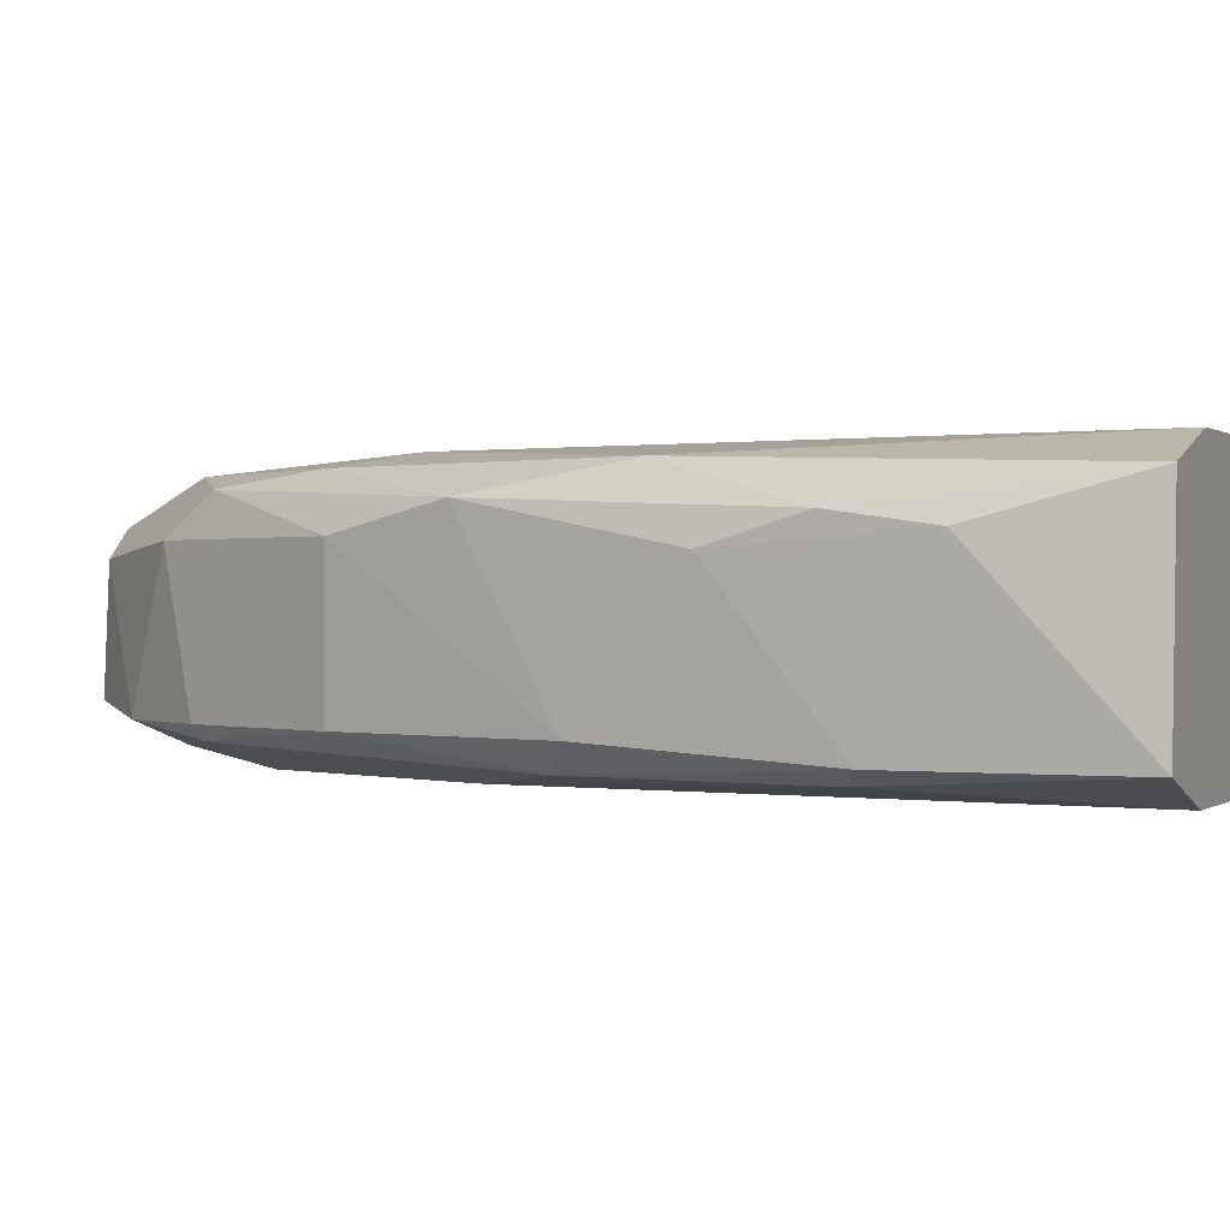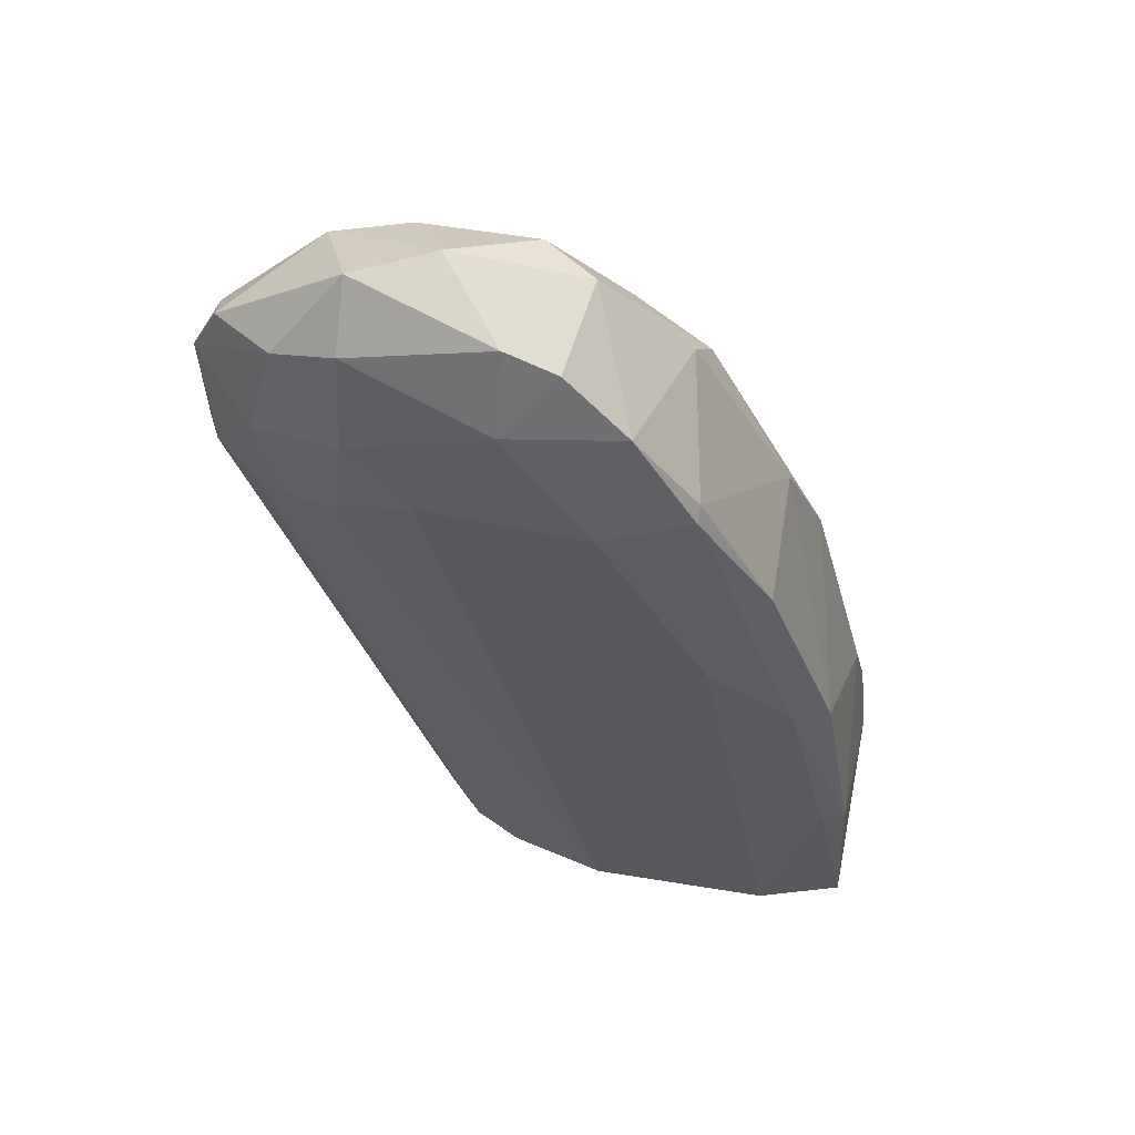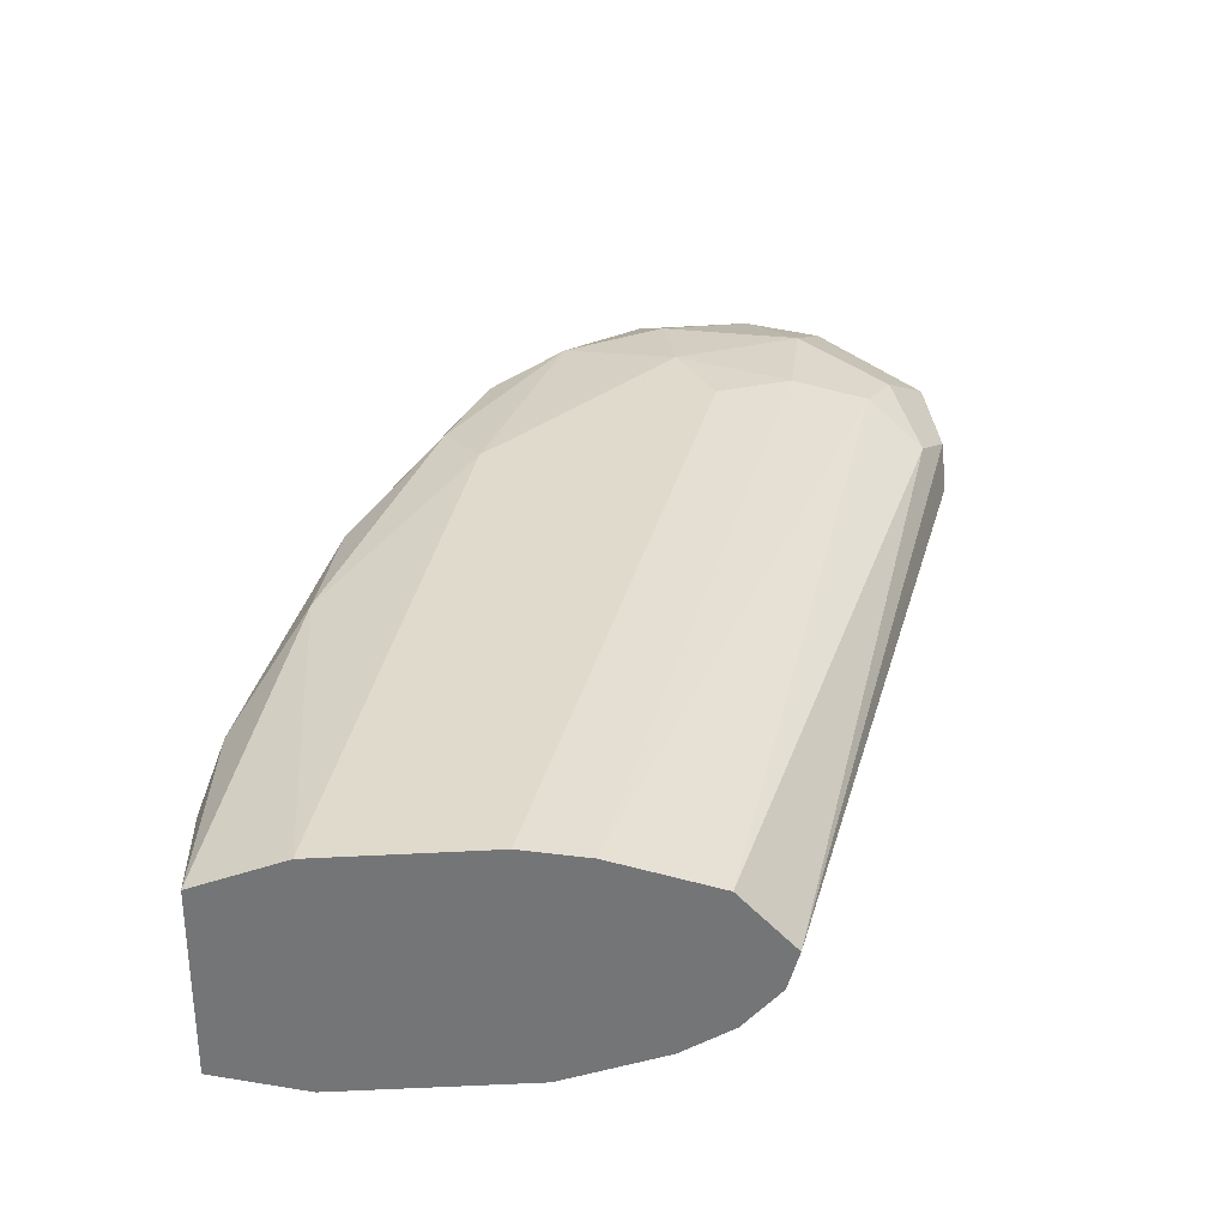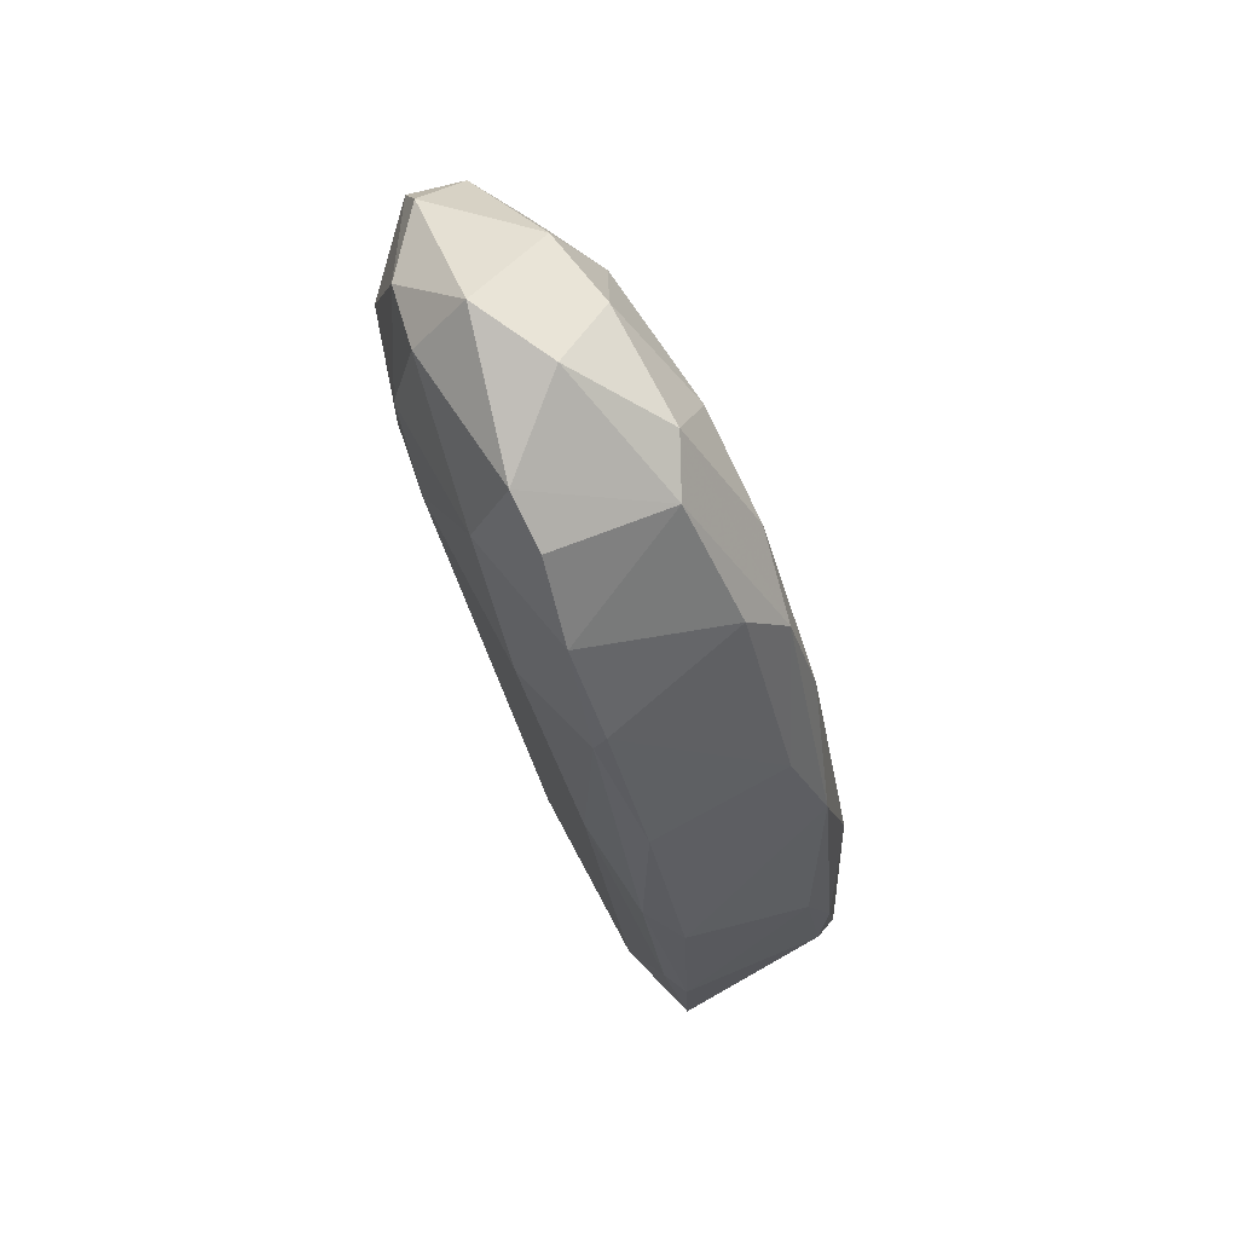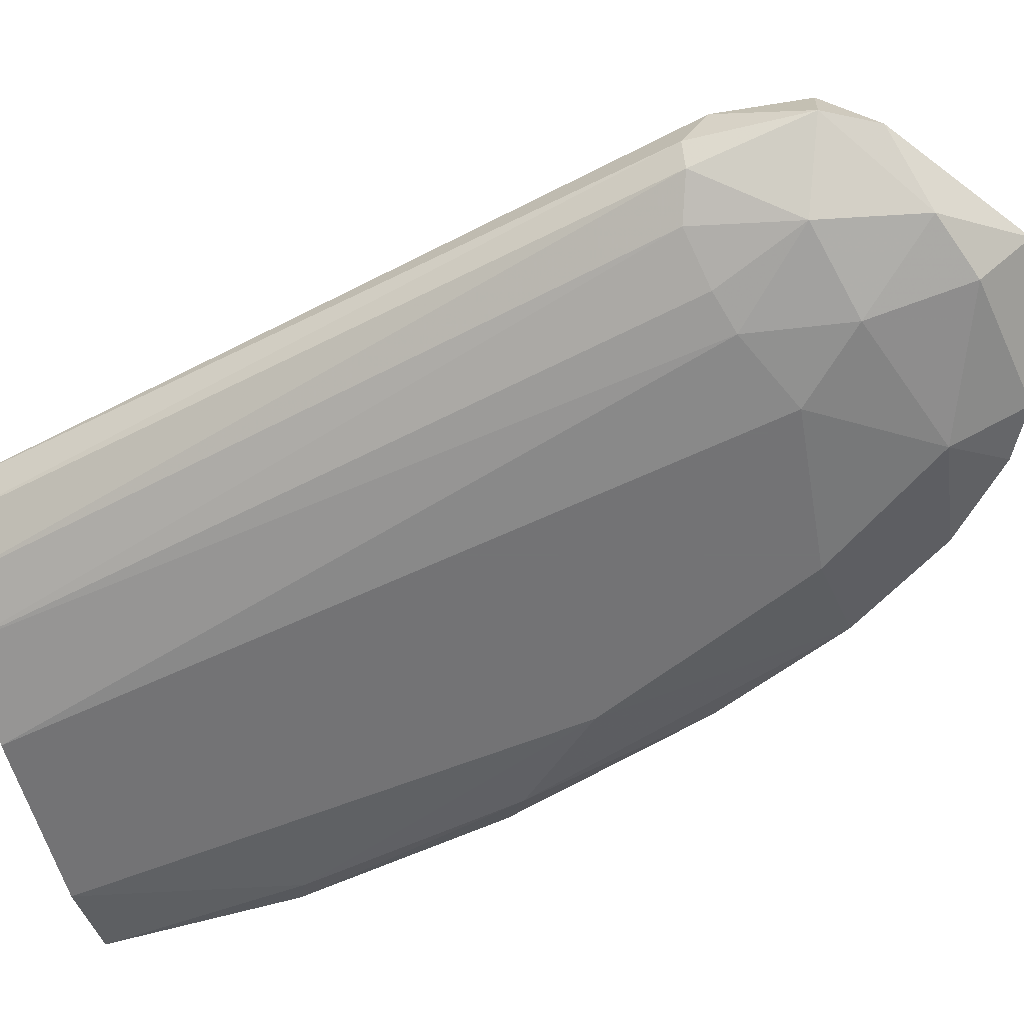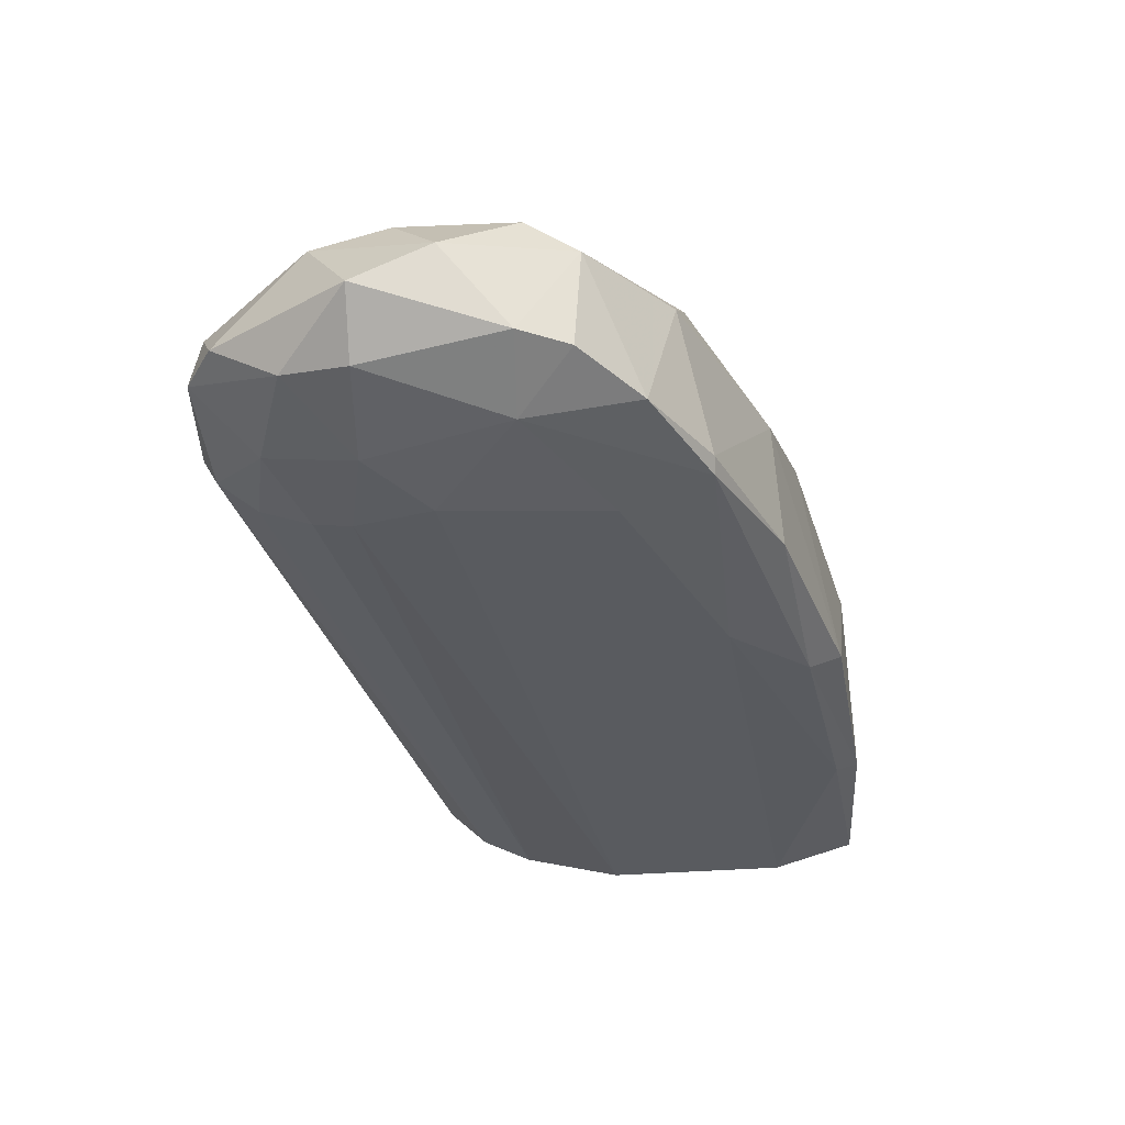
<metadata>
{"format":"obj","ext":"obj","renderer":"f3d","projection":"perspective","resolution":1024,"background":"white","views":[{"elev":0.3,"azim":111.8,"up":"+Y"},{"elev":60.3,"azim":9.4,"up":"+Z"},{"elev":-56.4,"azim":-176.7,"up":"+Z"},{"elev":78.8,"azim":61.8,"up":"+Z"},{"elev":-56.0,"azim":-75.9,"up":"+Y"},{"elev":56.9,"azim":-3.0,"up":"+Z"}]}
</metadata>
<code>
v 0.7846 0.2363 0.2956
v 0.9356 0.2621 0.04876
v 0.9319 0.2658 0.07453
v 0.8104 0.2658 0.008193
v 0.9098 0.2105 0.008193
v 0.8177 0.2805 0.2329
v 0.7441 0.2326 0.2182
v 0.8767 0.2179 0.2329
v 0.8251 0.2179 0.008193
v 0.803 0.2105 0.2329
v 0.9062 0.2805 0.008193
v 0.873 0.2731 0.2329
v 0.7551 0.2658 0.2366
v 0.9209 0.2216 0.1298
v 0.7956 0.2473 0.008193
v 0.8288 0.2658 0.2809
v 0.8582 0.2805 0.008193
v 0.9356 0.2179 0.008193
v 0.8398 0.2253 0.2809
v 0.9098 0.2694 0.1592
v 0.7403 0.251 0.2255
v 0.884 0.2105 0.1629
v 0.7588 0.2216 0.244
v 0.7846 0.2768 0.2219
v 0.8545 0.2105 0.008193
v 0.9135 0.2768 0.115
v 0.7735 0.2621 0.2771
v 0.9319 0.2731 0.008193
v 0.7477 0.24 0.2661
v 0.8251 0.2142 0.2661
v 0.873 0.2805 0.1813
v 0.8104 0.2253 0.008193
v 0.7698 0.2179 0.2182
v 0.8693 0.2621 0.2477
v 0.7846 0.2216 0.2809
v 0.9319 0.2179 0.06716
v 0.8988 0.2216 0.1924
v 0.8214 0.2768 0.2587
v 0.7477 0.2584 0.2108
v 0.9098 0.2142 0.1372
v 0.8067 0.2473 0.2956
v 0.8509 0.2105 0.2293
v 0.8398 0.2768 0.008193
v 0.7625 0.2694 0.2219
v 0.7809 0.2731 0.2551
v 0.8988 0.2621 0.1924
v 0.7993 0.2363 0.008193
v 0.7403 0.24 0.2182
v 0.7809 0.2142 0.2219
v 0.8435 0.2584 0.2771
v 0.8509 0.2768 0.2477
v 0.7441 0.2547 0.2514
v 0.8582 0.2216 0.2624
v 0.9283 0.2584 0.1003
v 0.8251 0.2253 0.2882
v 0.8067 0.2805 0.2108
v 0.7551 0.2253 0.2145
v 0.884 0.2768 0.1998
v 0.7846 0.2142 0.2514
v 0.7956 0.2658 0.2809
v 0.9246 0.2142 0.07084
v 0.7403 0.24 0.2514
v 0.7662 0.2253 0.2735
v 0.8767 0.2216 0.2366
f 34 53 64
f 4 5 9
f 5 4 11
f 4 9 15
f 11 4 17
f 6 11 17
f 5 11 18
f 10 5 22
f 9 5 25
f 5 10 25
f 20 3 26
f 3 2 28
f 2 18 28
f 18 11 28
f 26 3 28
f 11 26 28
f 1 27 29
f 11 6 31
f 26 11 31
f 15 9 32
f 18 2 36
f 4 15 39
f 21 13 39
f 15 21 39
f 8 22 40
f 36 14 40
f 37 8 40
f 14 37 40
f 27 1 41
f 10 22 42
f 22 8 42
f 8 30 42
f 30 10 42
f 17 4 43
f 24 17 43
f 24 43 44
f 4 39 44
f 39 13 44
f 43 4 44
f 6 24 45
f 13 27 45
f 38 6 45
f 24 44 45
f 44 13 45
f 20 12 46
f 14 20 46
f 12 34 46
f 37 14 46
f 15 32 47
f 32 7 47
f 21 15 48
f 47 7 48
f 15 47 48
f 9 25 49
f 25 10 49
f 23 33 49
f 33 9 49
f 12 16 50
f 34 12 50
f 16 41 50
f 16 12 51
f 31 6 51
f 38 16 51
f 6 38 51
f 13 21 52
f 27 13 52
f 29 27 52
f 19 30 53
f 30 8 53
f 34 50 53
f 50 19 53
f 2 3 54
f 3 20 54
f 20 14 54
f 36 2 54
f 14 36 54
f 30 19 55
f 1 35 55
f 35 30 55
f 41 1 55
f 19 50 55
f 50 41 55
f 6 17 56
f 24 6 56
f 17 24 56
f 23 7 57
f 32 9 57
f 7 32 57
f 33 23 57
f 9 33 57
f 12 20 58
f 20 26 58
f 26 31 58
f 51 12 58
f 31 51 58
f 10 30 59
f 30 35 59
f 49 10 59
f 23 49 59
f 16 38 60
f 41 16 60
f 27 41 60
f 45 27 60
f 38 45 60
f 5 18 61
f 22 5 61
f 18 36 61
f 40 22 61
f 36 40 61
f 7 23 62
f 21 48 62
f 48 7 62
f 52 21 62
f 29 52 62
f 1 29 63
f 35 1 63
f 23 59 63
f 59 35 63
f 62 23 63
f 29 62 63
f 8 37 64
f 46 34 64
f 37 46 64
f 53 8 64

</code>
